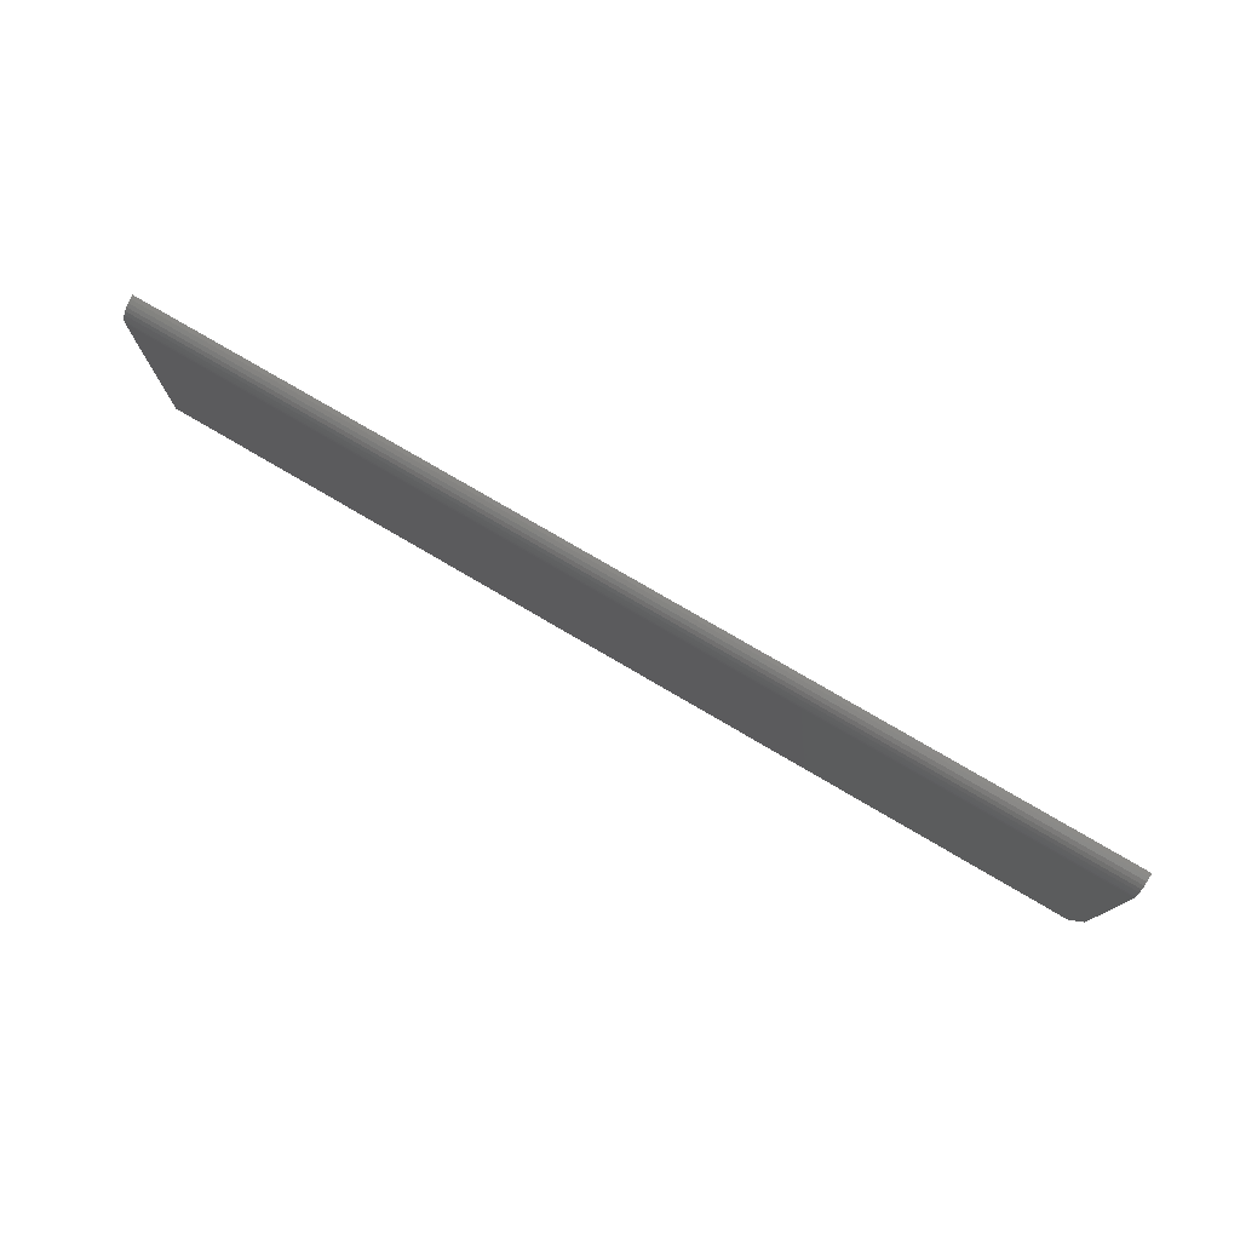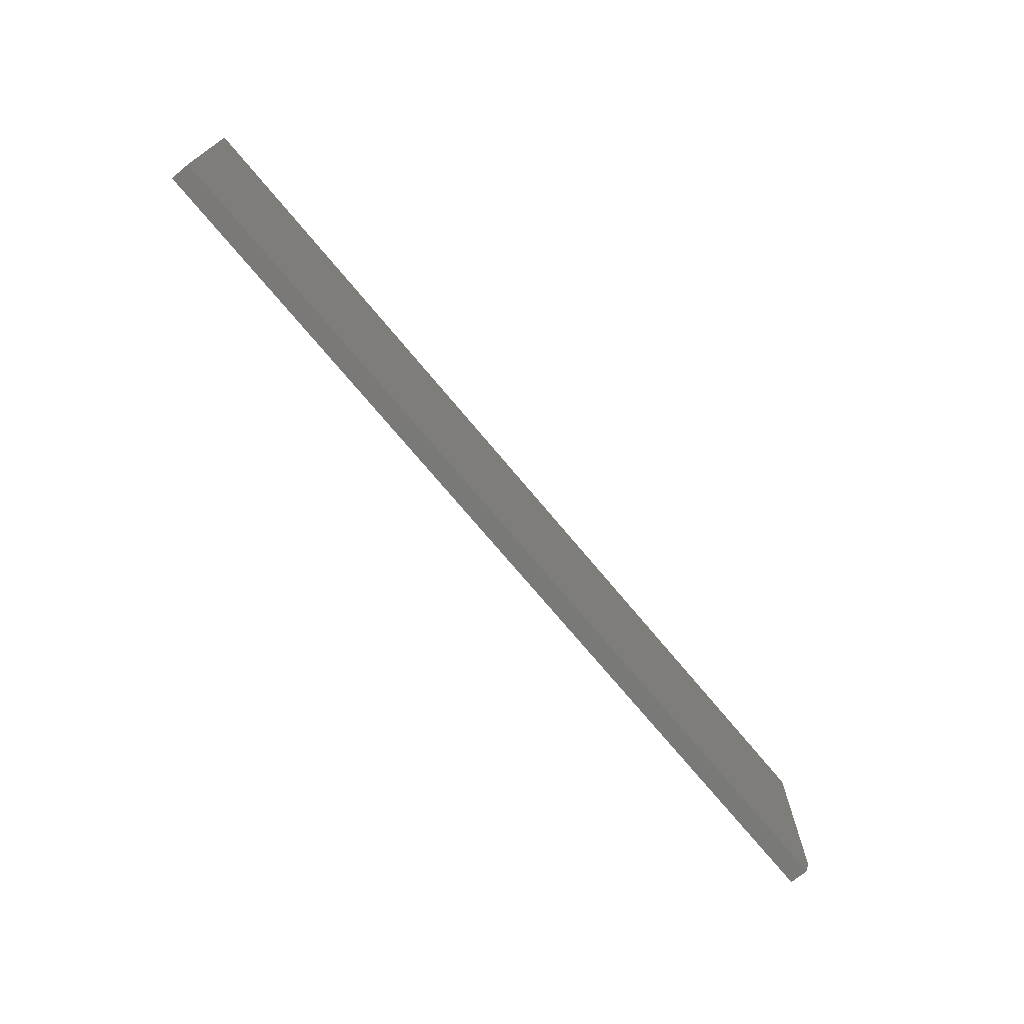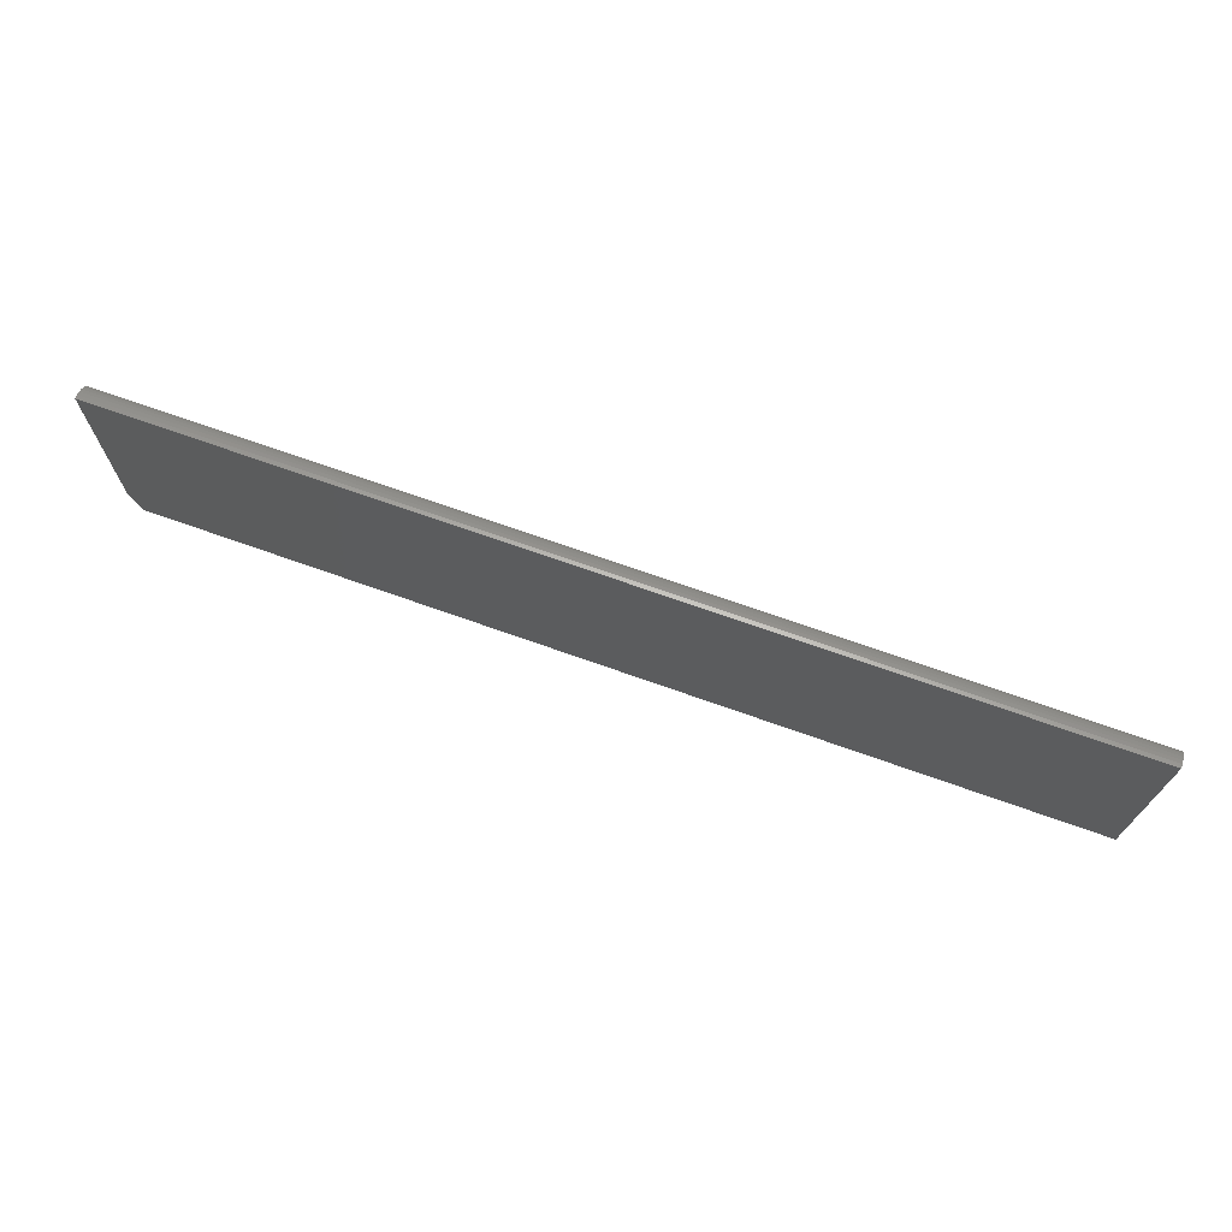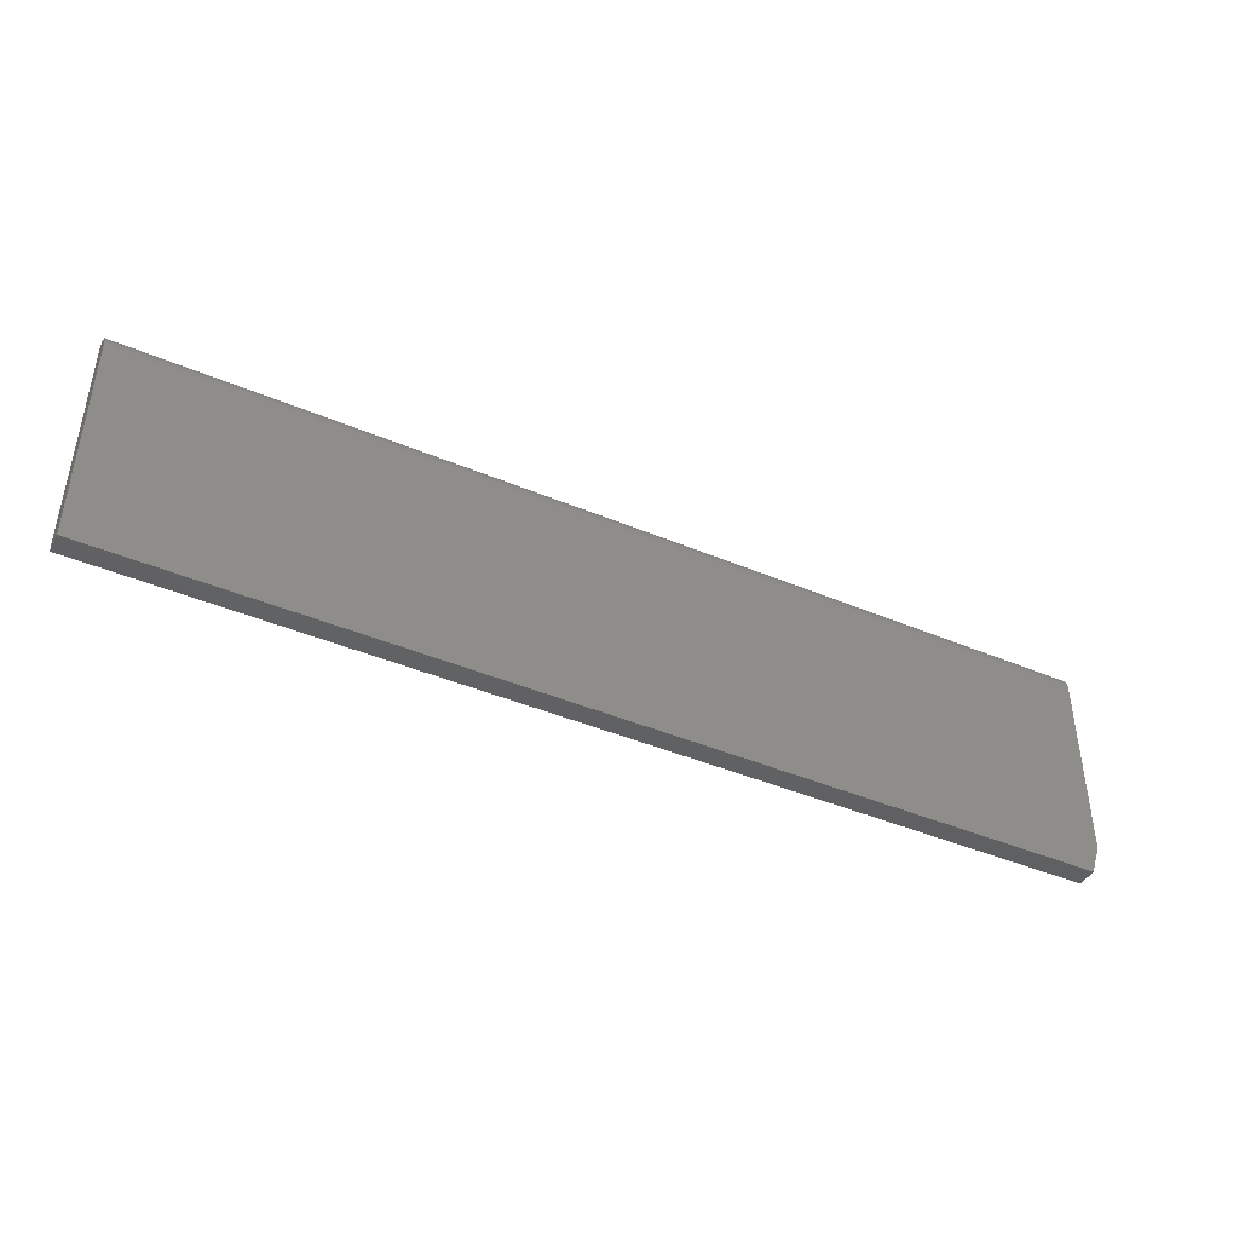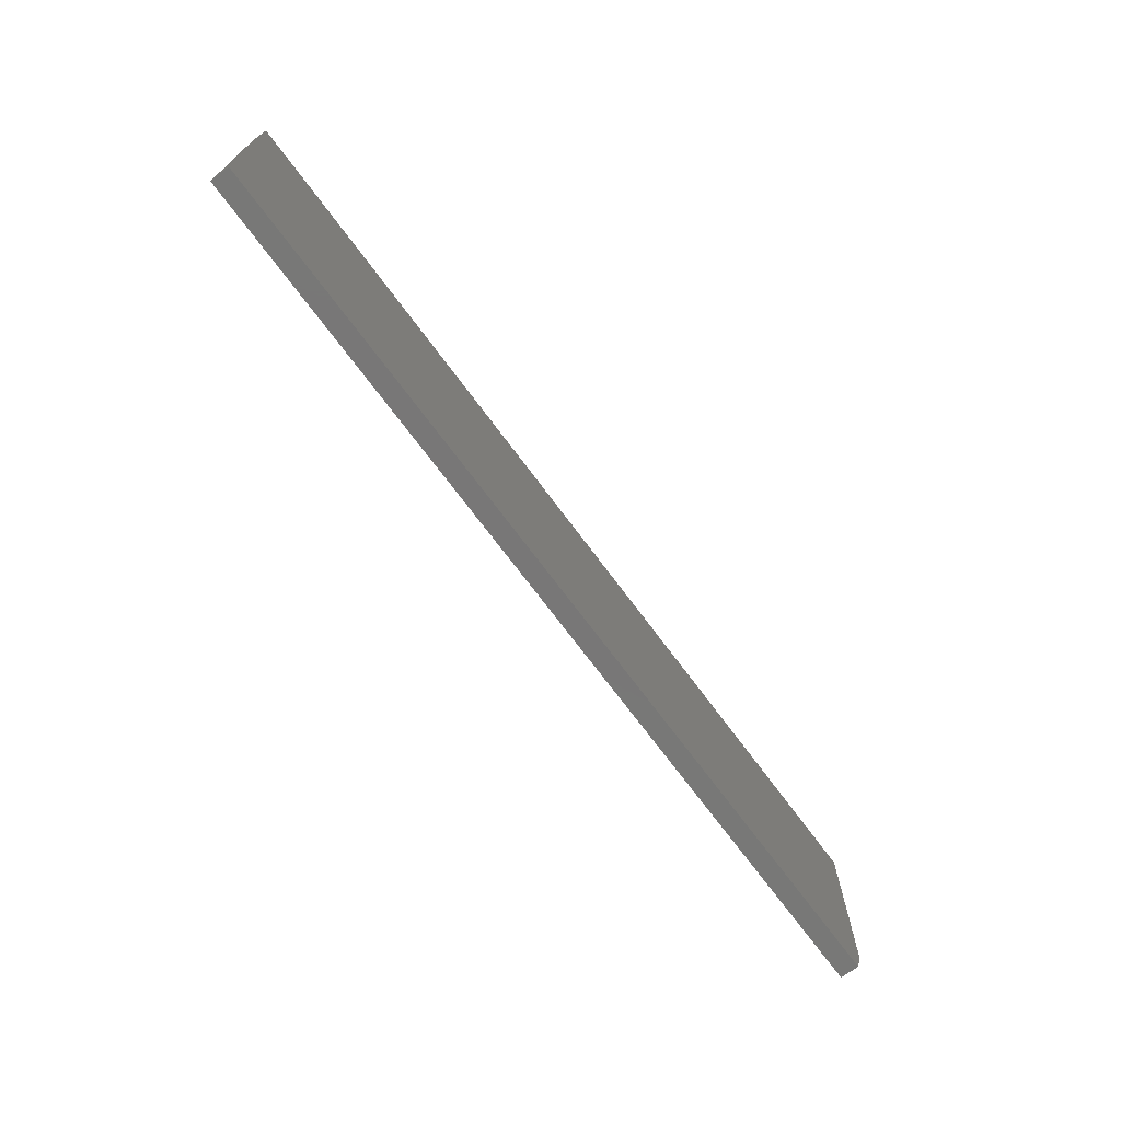
<metadata>
{"format":"stl","ext":"stl","renderer":"f3d","projection":"perspective","resolution":1024,"background":"white","views":[{"elev":76.5,"azim":-149.6,"up":"+Y"},{"elev":-72.2,"azim":129.7,"up":"+Y"},{"elev":70.8,"azim":19.6,"up":"+Y"},{"elev":-43.0,"azim":153.4,"up":"+Y"},{"elev":-70.3,"azim":126.4,"up":"+Y"}]}
</metadata>
<code>
# stl→obj: 24 verts, 44 faces
v 0.007812 0 0
v 0 0.02344 0
v 0.75 0 0
v 0 0.1738 0
v 0.75 0.1738 0
v 0 0.1798 0.001189
v 0 0.1769 0.0003002
v 0 0.1895 0.01562
v 0 0.1892 0.01258
v 0 0.1883 0.009646
v 0 0.02344 0.01562
v 0 0.1868 0.006944
v 0 0.1849 0.004576
v 0 0.1825 0.002633
v 0.75 0.1895 0.01562
v 0.75 0 0.01562
v 0.007812 0 0.01562
v 0.75 0.1769 0.0003002
v 0.75 0.1798 0.001189
v 0.75 0.1825 0.002633
v 0.75 0.1849 0.004576
v 0.75 0.1868 0.006944
v 0.75 0.1883 0.009646
v 0.75 0.1892 0.01258
f 1 2 3
f 3 2 4
f 3 4 5
f 4 6 7
f 8 9 10
f 11 8 10
f 11 10 12
f 11 12 13
f 11 13 14
f 11 14 6
f 11 6 4
f 11 4 2
f 15 8 16
f 16 8 11
f 16 11 17
f 17 1 16
f 16 1 3
f 17 11 1
f 1 11 2
f 5 18 19
f 5 19 20
f 5 20 21
f 5 21 22
f 5 22 23
f 16 3 5
f 16 5 23
f 16 23 24
f 16 24 15
f 5 4 18
f 18 4 7
f 18 7 19
f 19 7 6
f 19 6 20
f 20 6 14
f 20 14 21
f 21 14 13
f 21 13 22
f 22 13 12
f 22 12 23
f 23 12 10
f 23 10 24
f 24 10 9
f 24 9 15
f 15 9 8

</code>
